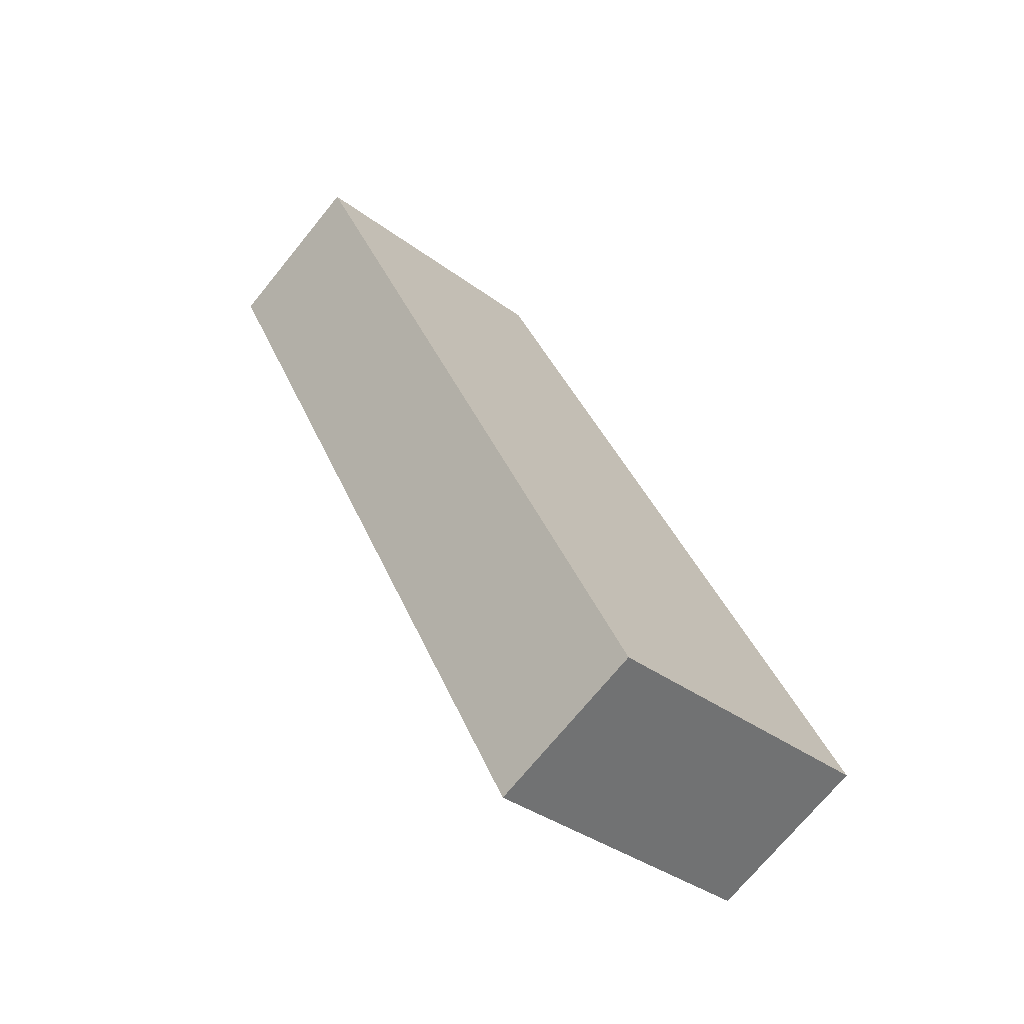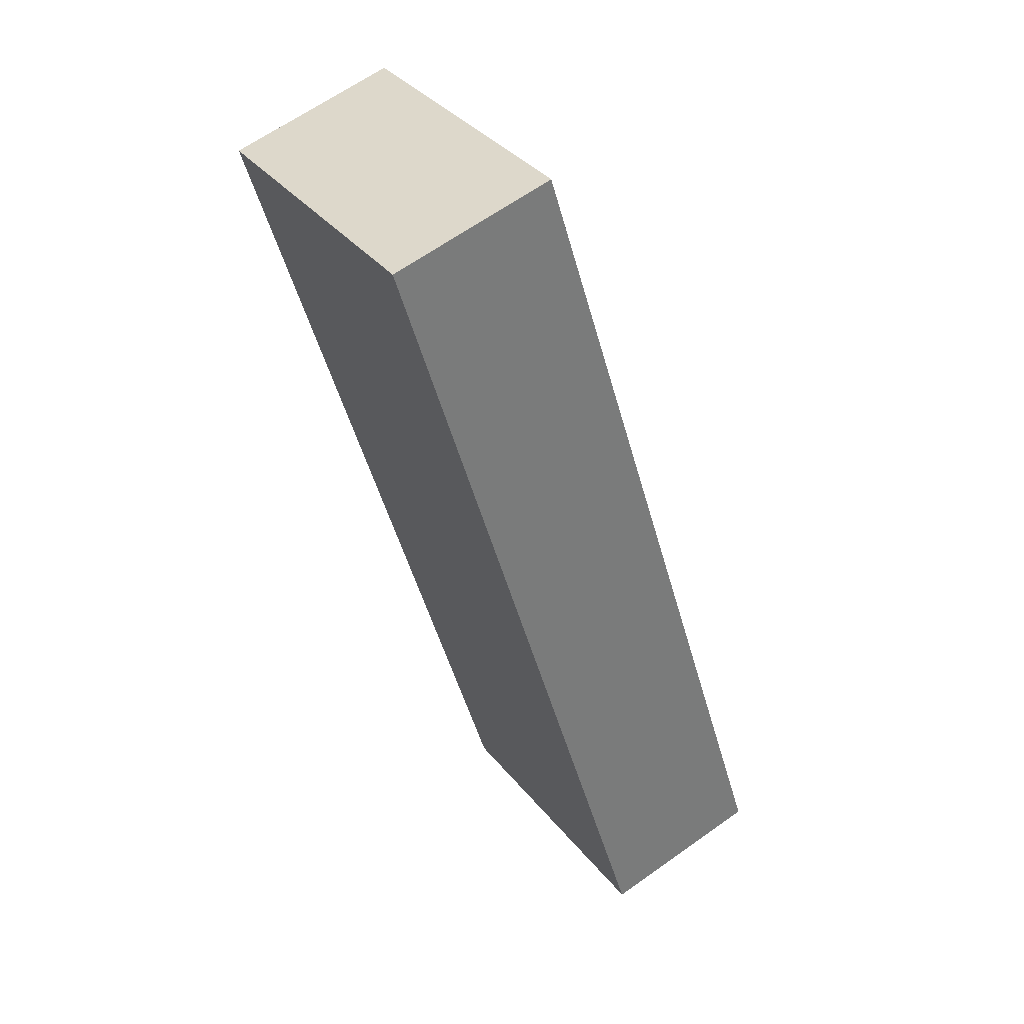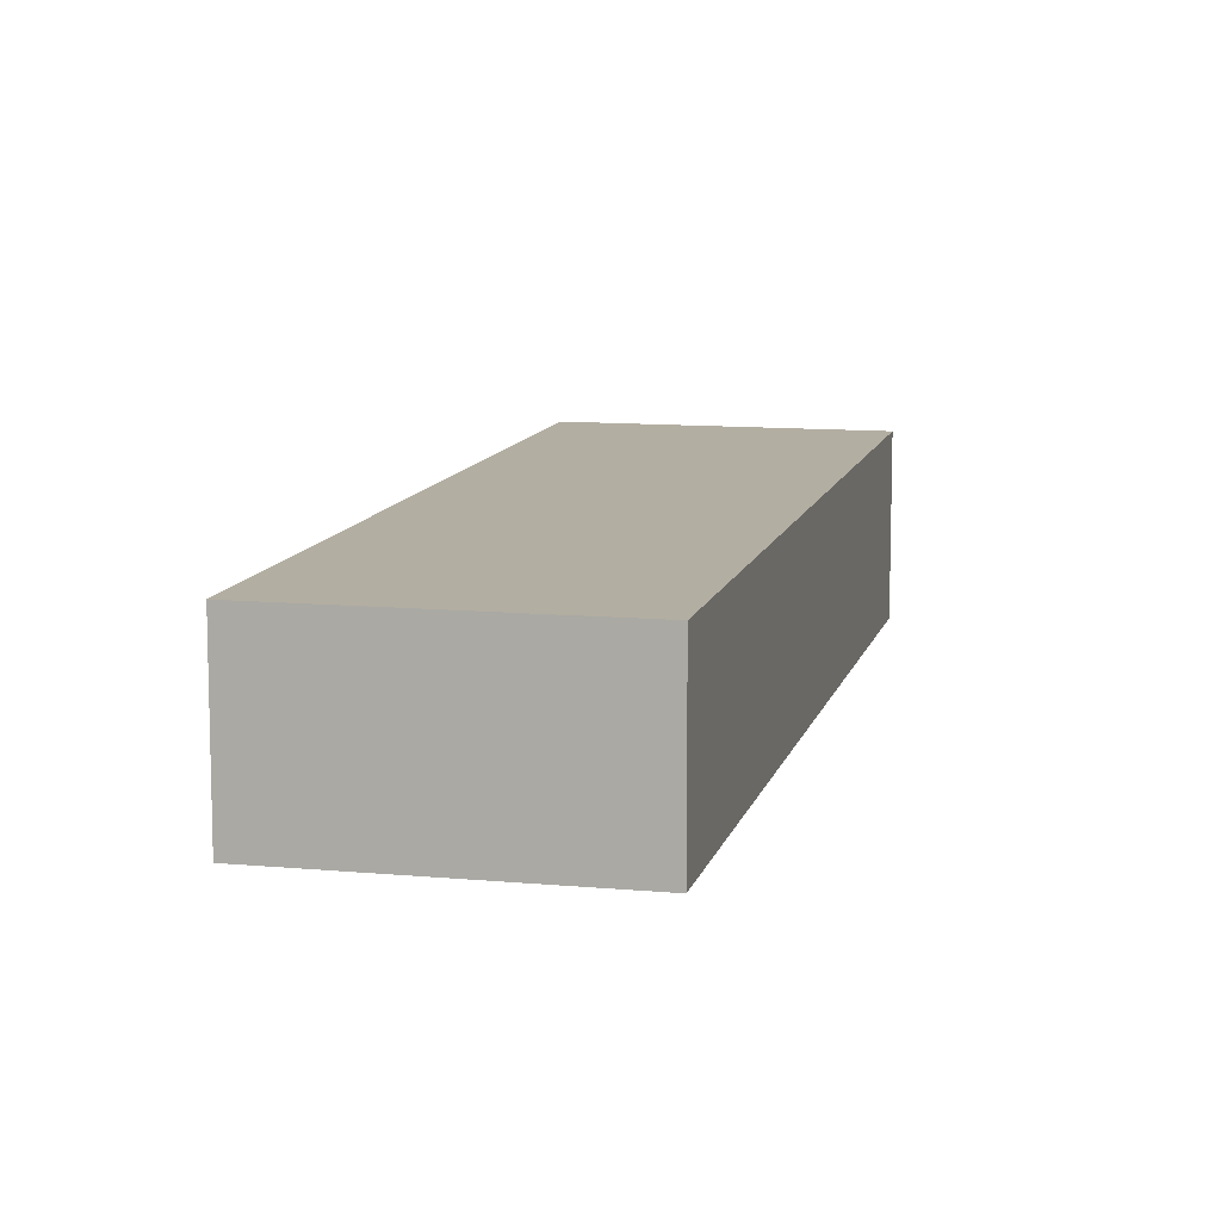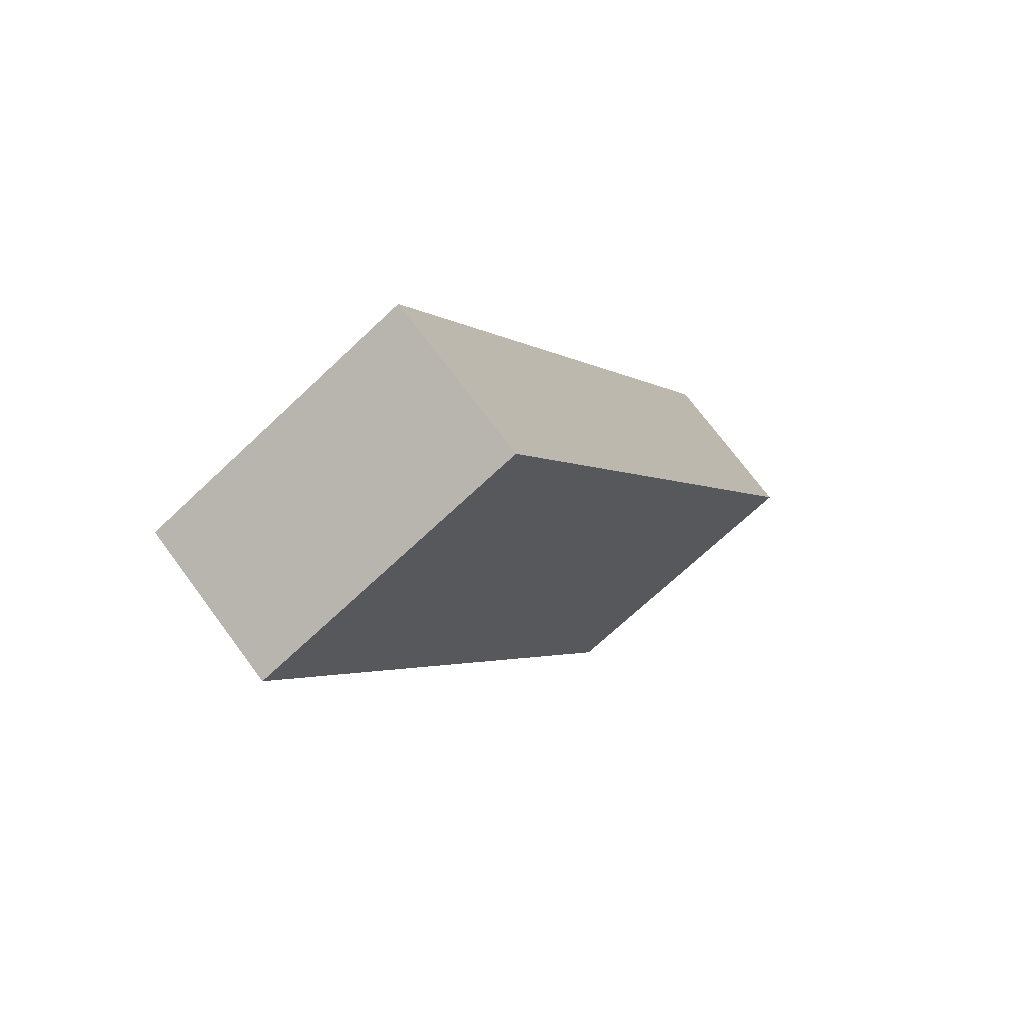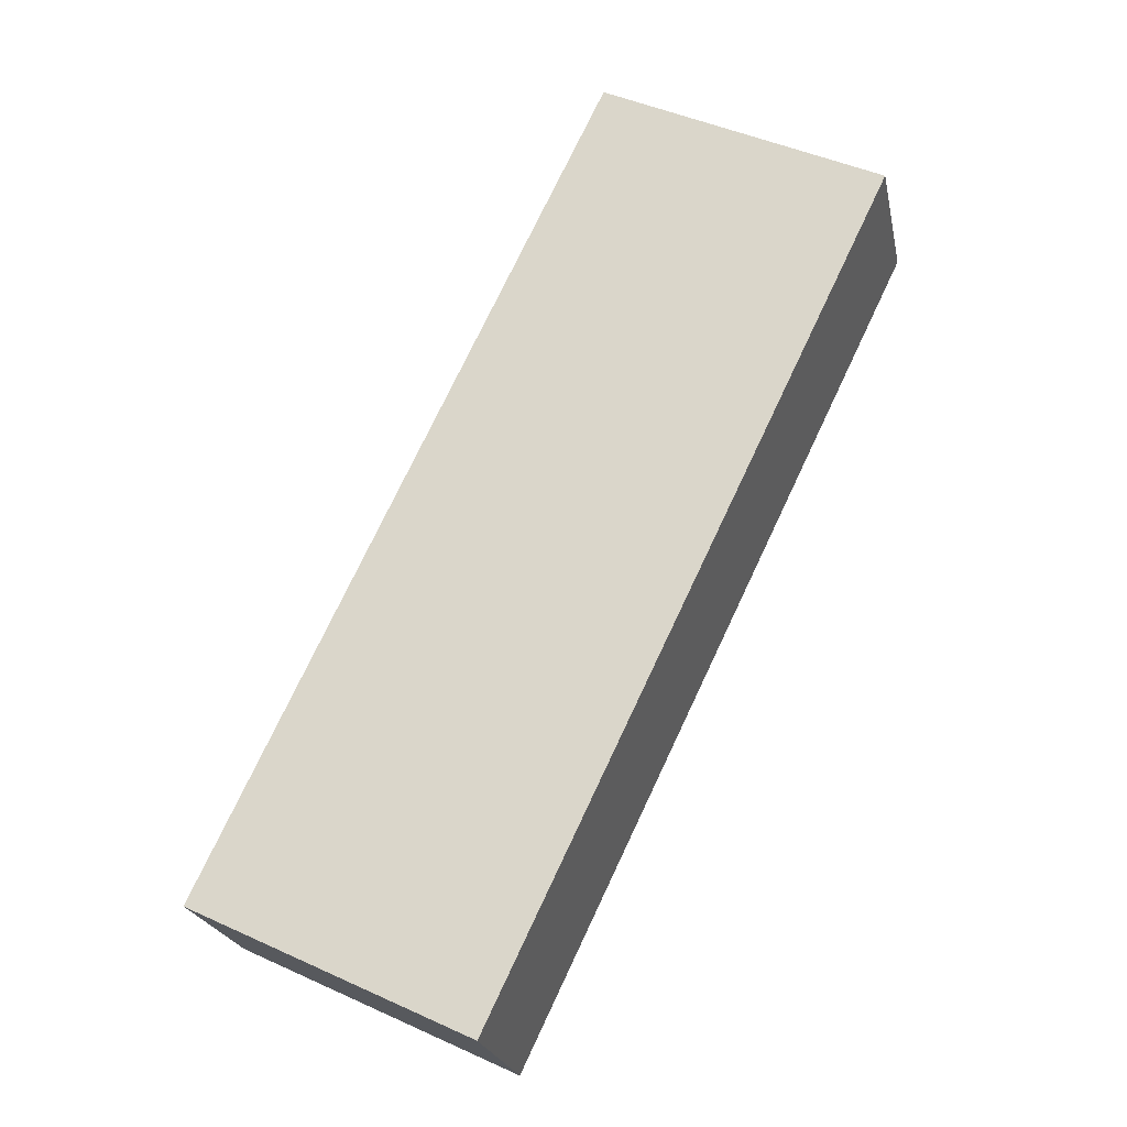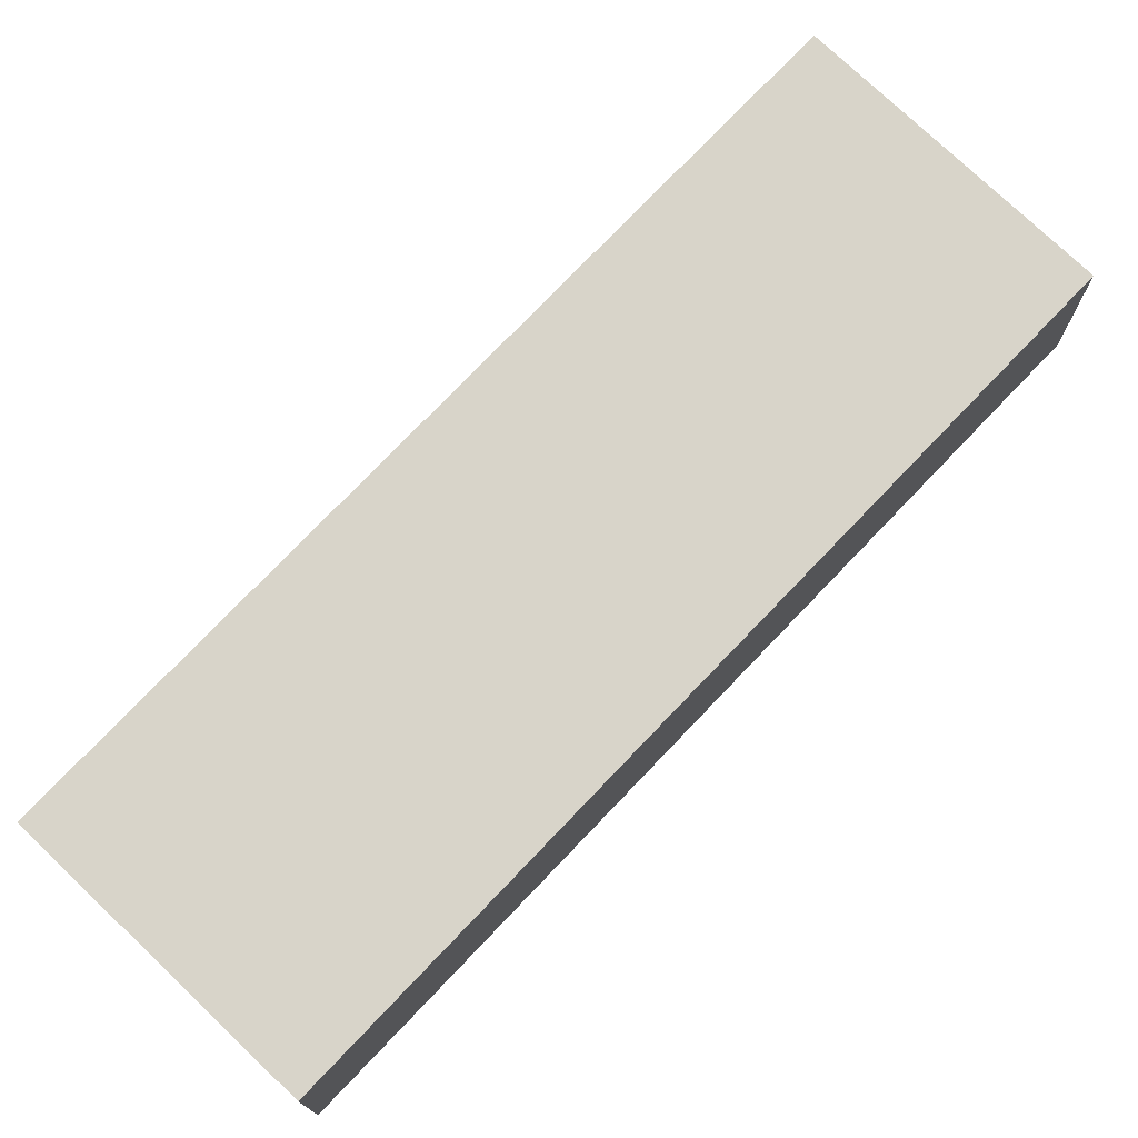
<metadata>
{"format":"obj","ext":"obj","renderer":"f3d","projection":"perspective","resolution":1024,"background":"white","views":[{"elev":-71.5,"azim":-39.1,"up":"+Y"},{"elev":64.2,"azim":54.3,"up":"+Y"},{"elev":10.8,"azim":-141.3,"up":"+Z"},{"elev":72.0,"azim":-36.5,"up":"+Y"},{"elev":-22.5,"azim":-168.5,"up":"+Y"},{"elev":75.5,"azim":69.3,"up":"+Z"}]}
</metadata>
<code>
g default
v -2.304 -2.551 0.1
v -2.072 -3.033 0.1
v -2.142 -2.473 0.1
v -1.91 -2.955 0.1
v -2.142 -2.473 0
v -1.91 -2.955 0
v -2.304 -2.551 0
v -2.072 -3.033 0
g pCube5
f 1 2 4 3
f 3 4 6 5
f 5 6 8 7
f 7 8 2 1
f 2 8 6 4
f 7 1 3 5

</code>
